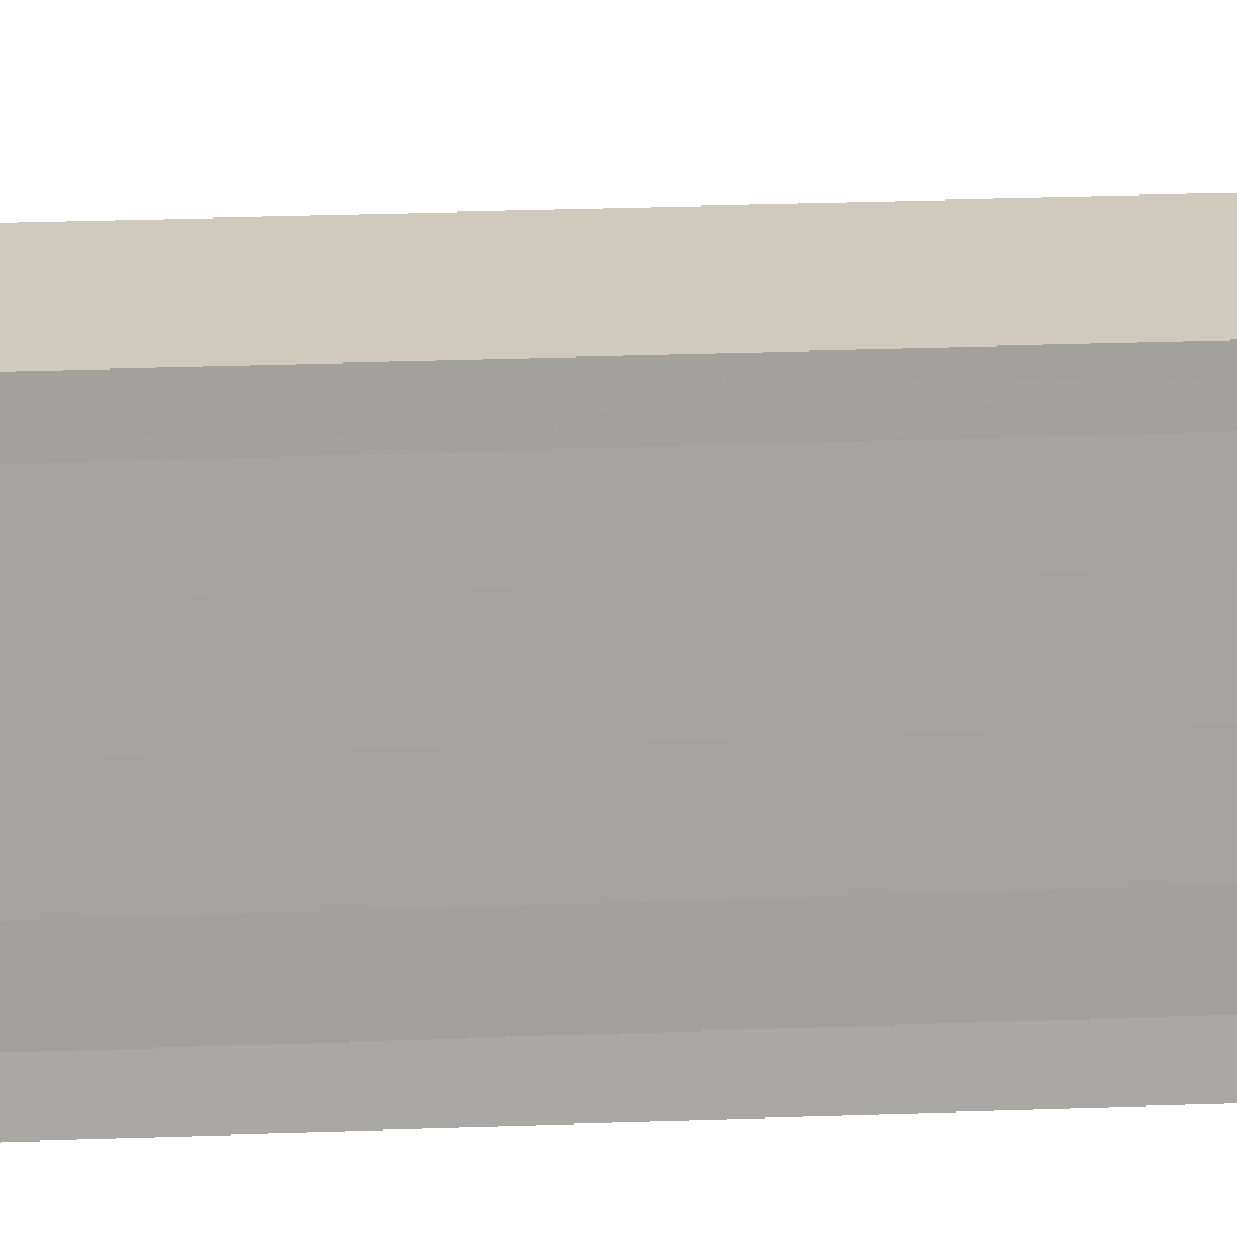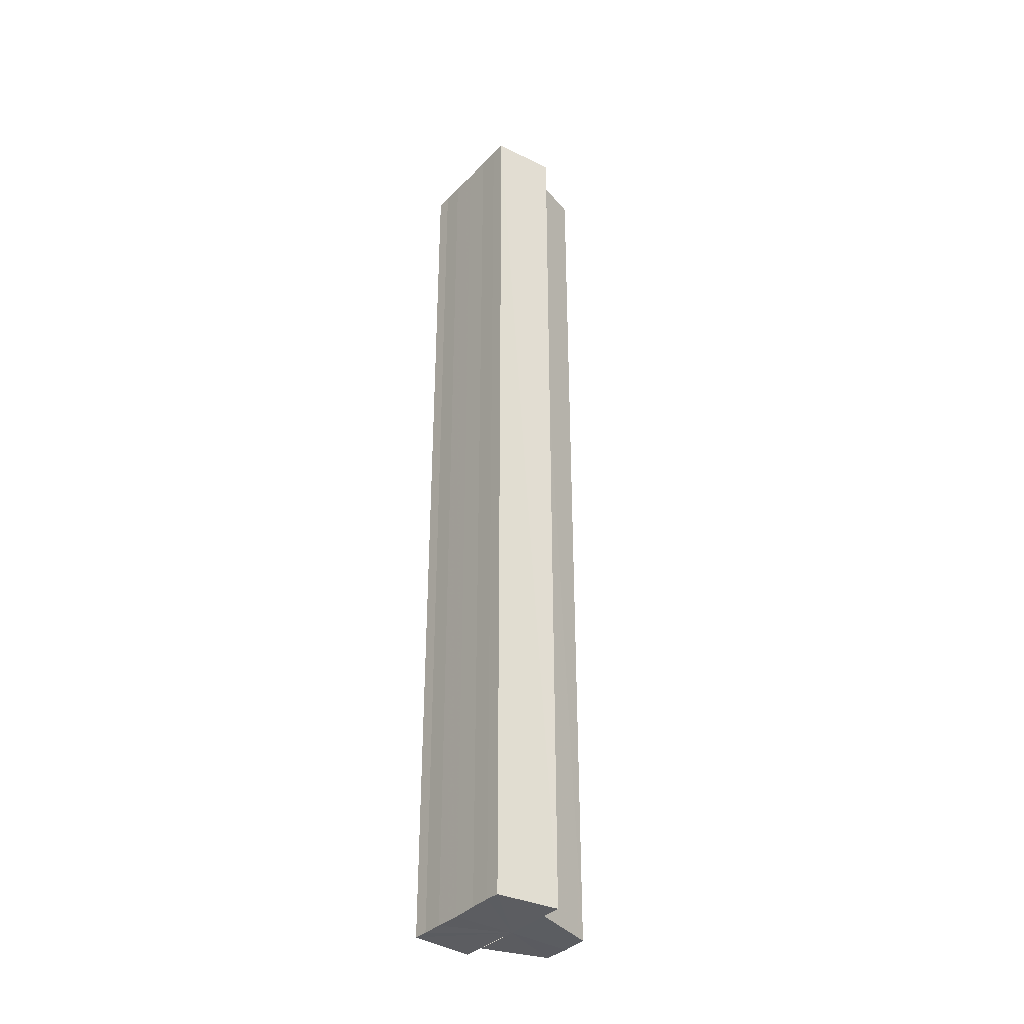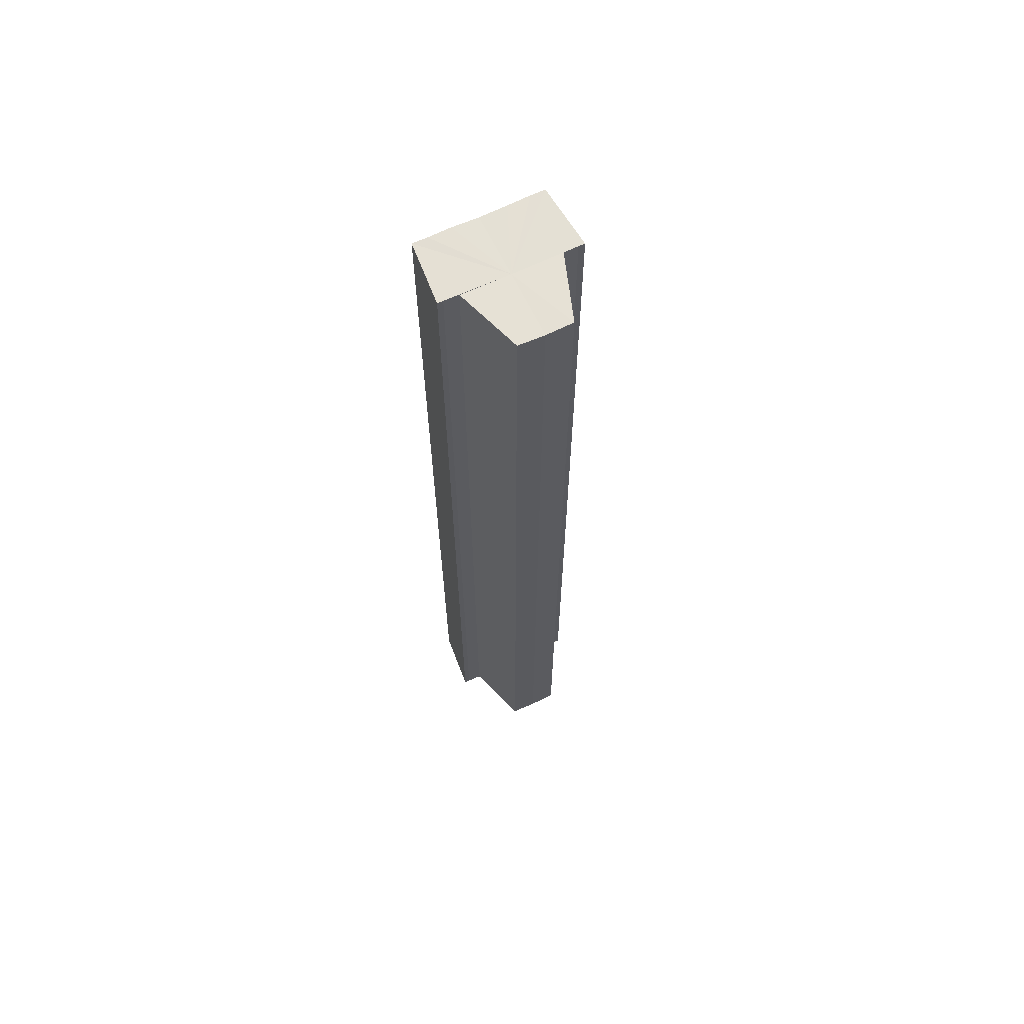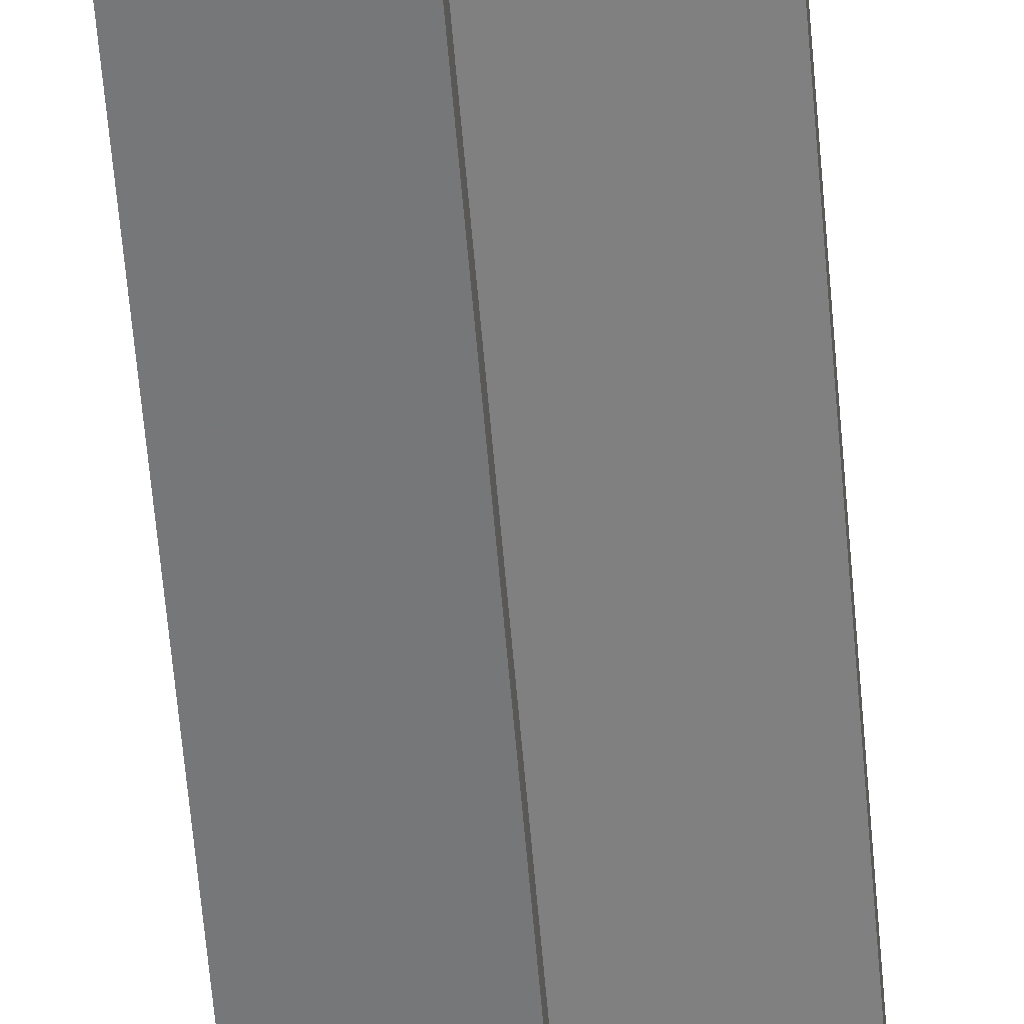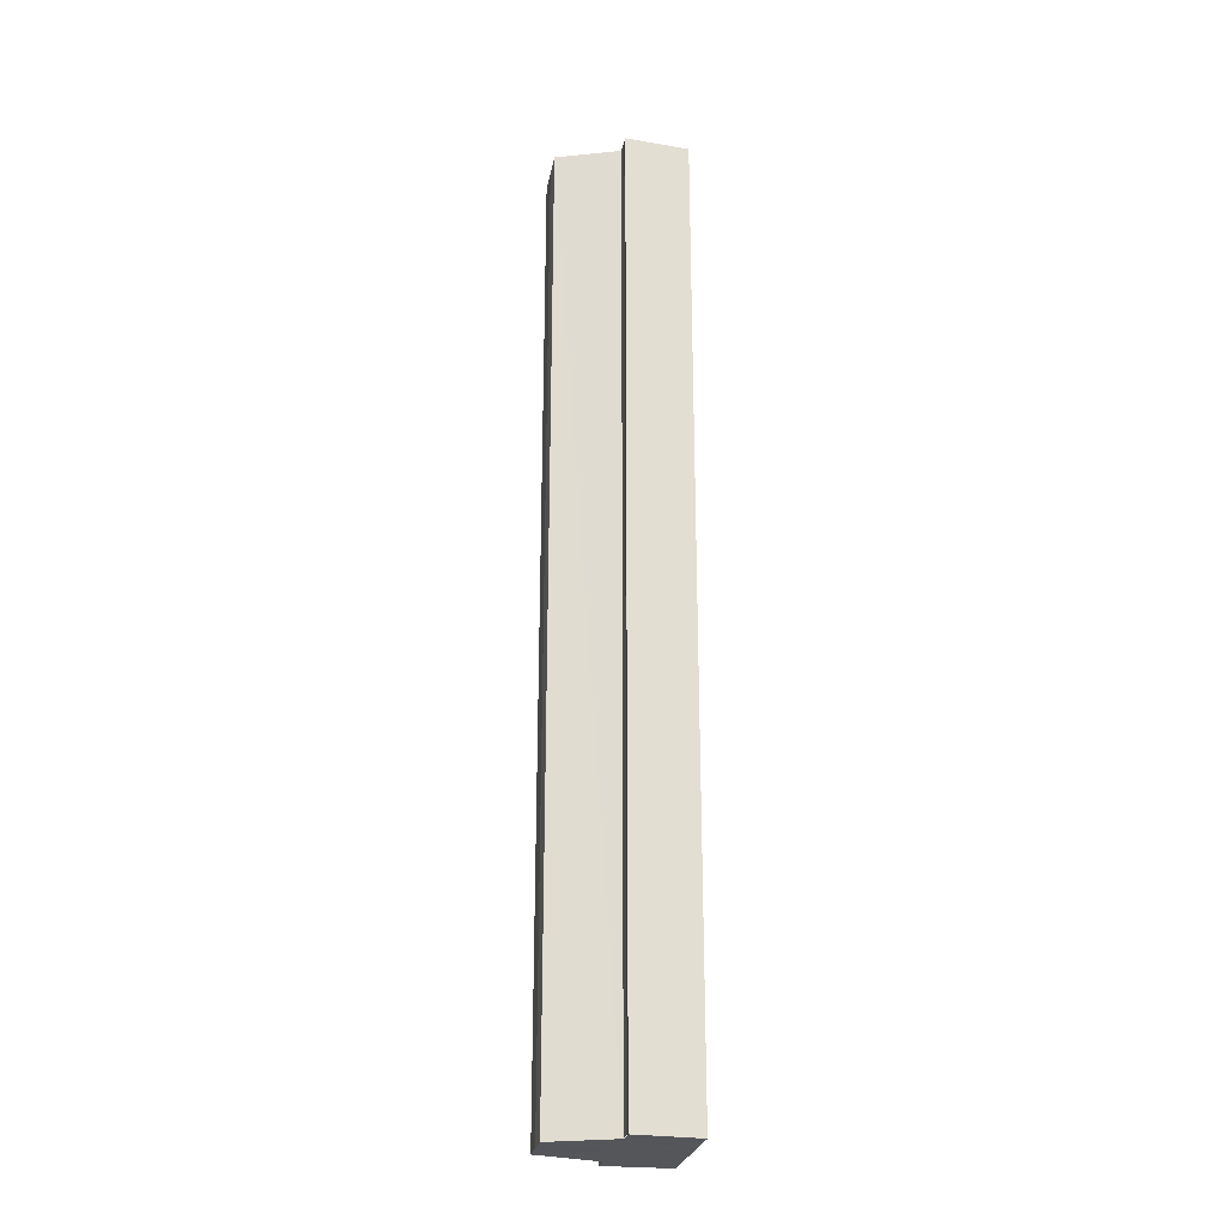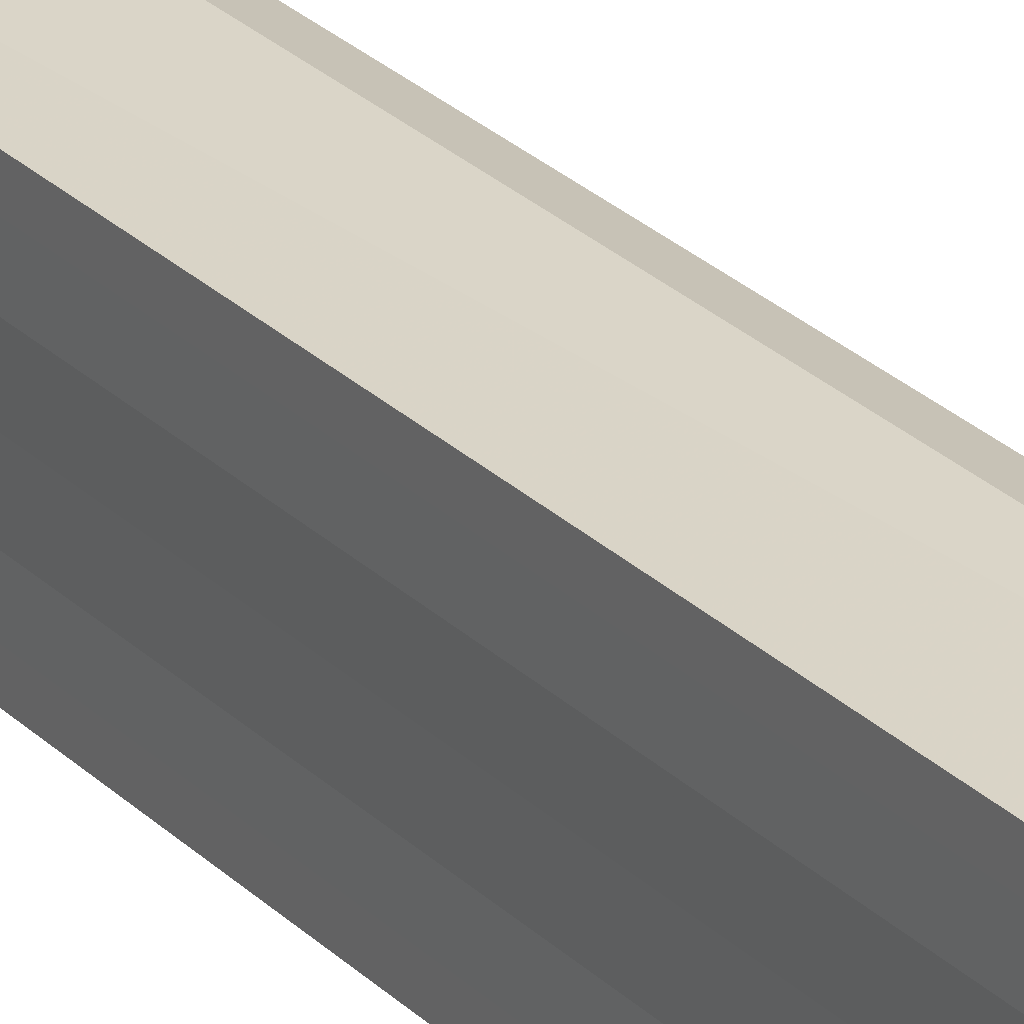
<metadata>
{"format":"obj","ext":"obj","renderer":"f3d","projection":"perspective","resolution":1024,"background":"white","views":[{"elev":17.5,"azim":84.7,"up":"+Z"},{"elev":-35.9,"azim":142.4,"up":"+Y"},{"elev":65.4,"azim":-115.6,"up":"+Y"},{"elev":-58.3,"azim":-175.3,"up":"+Z"},{"elev":-25.2,"azim":-10.4,"up":"+Y"},{"elev":27.2,"azim":145.3,"up":"+Z"}]}
</metadata>
<code>
o 29685
v 2225 1881 22.84
v 2225 1881 22.85
v 2225 1881 22.84
v 2225 1881 22.85
v 2225 1881 22.85
v 2225 1881 22.85
v 2225 1881 22.85
v 2225 1881 22.84
v 2225 1881 22.84
v 2225 1881 22.84
v 2225 1881 22.84
v 2225 1881 22.83
v 2225 1881 22.83
v 2225 1881 22.84
v 2225 1881 22.84
v 2225 1881 22.84
v 2225 1881 22.84
v 2225 1881 22.84
v 2225 1881 22.84
v 2225 1881 22.85
v 2225 1881 22.85
v 2225 1881 22.85
v 2225 1881 22.85
v 2225 1881 22.85
v 2225 1881 22.85
v 2225 1881 22.84
v 2225 1881 22.85
v 2225 1881 22.85
v 2225 1881 22.85
v 2225 1881 22.85
v 2225 1881 22.85
v 2225 1881 22.85
v 2225 1881 22.85
v 2225 1881 22.84
v 2225 1881 22.84
v 2225 1881 22.84
v 2225 1881 22.83
v 2225 1881 22.83
v 2225 1881 22.83
v 2225 1881 22.83
v 2225 1881 22.83
v 2225 1881 22.83
v 2225 1881 22.83
v 2225 1881 22.83
v 2225 1881 22.85
v 2225 1881 22.85
v 2225 1881 22.84
v 2225 1881 22.84
v 2225 1881 22.84
v 2225 1881 22.83
v 2225 1881 22.83
v 2225 1881 22.84
v 2225 1881 22.84
v 2225 1881 22.84
v 2225 1881 22.84
v 2225 1881 22.84
v 2225 1881 22.84
v 2225 1881 22.85
v 2225 1881 22.84
v 2225 1881 22.85
v 2225 1881 22.85
v 2225 1881 22.85
v 2225 1881 22.85
v 2225 1881 22.85
v 2225 1881 22.85
v 2225 1881 22.85
v 2225 1881 22.85
v 2225 1881 22.85
v 2225 1881 22.85
v 2225 1881 22.85
v 2225 1881 22.84
v 2225 1881 22.85
v 2225 1881 22.84
v 2225 1881 22.84
v 2225 1881 22.84
v 2225 1881 22.84
v 2225 1881 22.84
v 2225 1881 22.84
v 2225 1881 22.85
v 2225 1881 22.84
v 2225 1881 22.85
v 2225 1881 22.84
v 2225 1881 22.85
v 2225 1881 22.85
v 2225 1881 22.83
v 2225 1881 22.85
v 2225 1881 22.85
v 2225 1881 22.84
v 2225 1881 22.84
v 2225 1881 22.84
f 1 2 3
f 2 4 5
f 4 6 7
f 8 1 9
f 10 8 11
f 12 10 13
f 13 14 15
f 15 16 17
f 17 18 19
f 19 20 21
f 21 22 23
f 23 24 25
f 26 24 27
f 26 28 24
f 29 28 30
f 31 32 29
f 26 27 33
f 26 33 34
f 26 34 35
f 26 35 36
f 26 36 37
f 38 37 39
f 40 41 38
f 26 37 42
f 43 42 44
f 26 45 46
f 26 47 45
f 26 48 47
f 26 49 48
f 50 51 43
f 52 50 43
f 53 50 52
f 54 53 55
f 56 57 54
f 58 59 56
f 60 61 58
f 62 63 64
f 65 63 66
f 63 67 66
f 66 67 68
f 69 70 68
f 70 71 72
f 71 73 74
f 73 75 76
f 77 78 79
f 77 80 78
f 77 79 81
f 77 82 80
f 77 81 83
f 77 83 84
f 77 85 82
f 77 44 85
f 77 86 87
f 77 87 88
f 77 88 89
f 77 89 90

</code>
